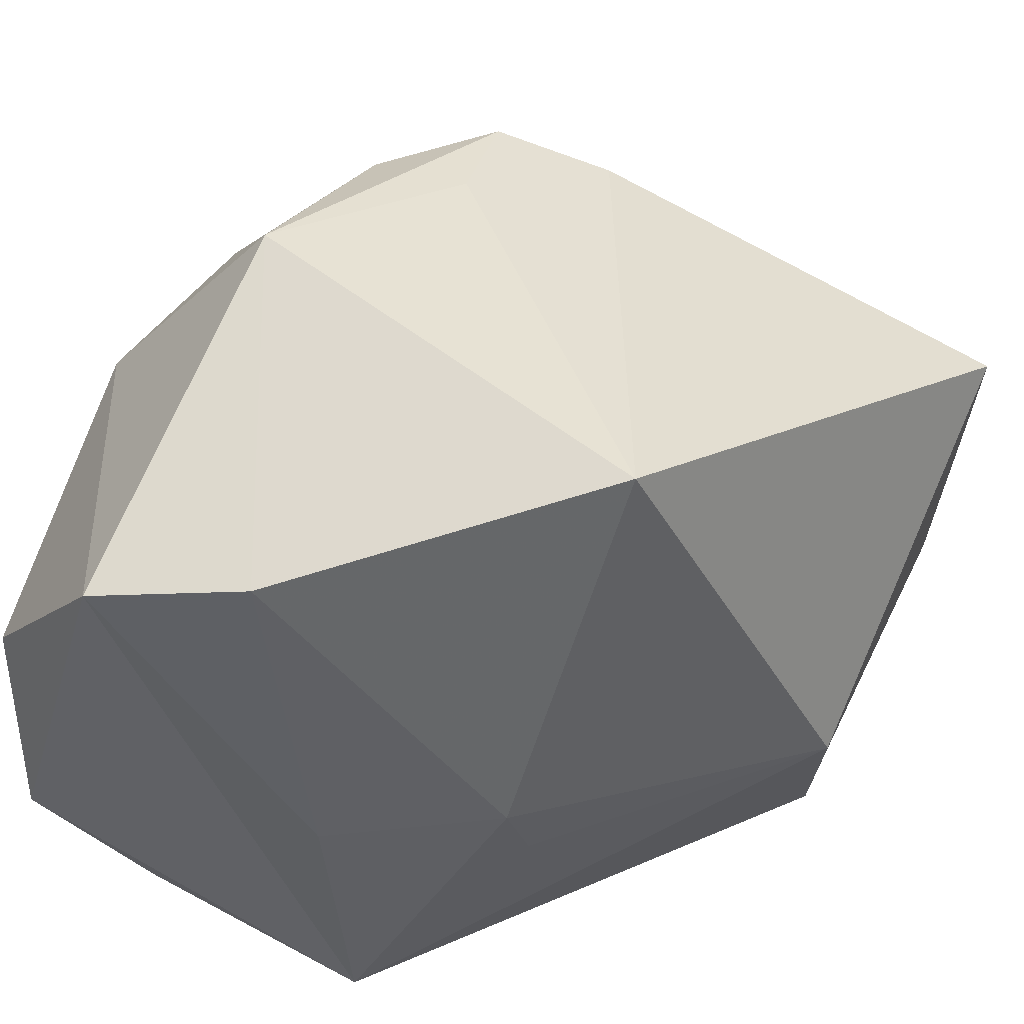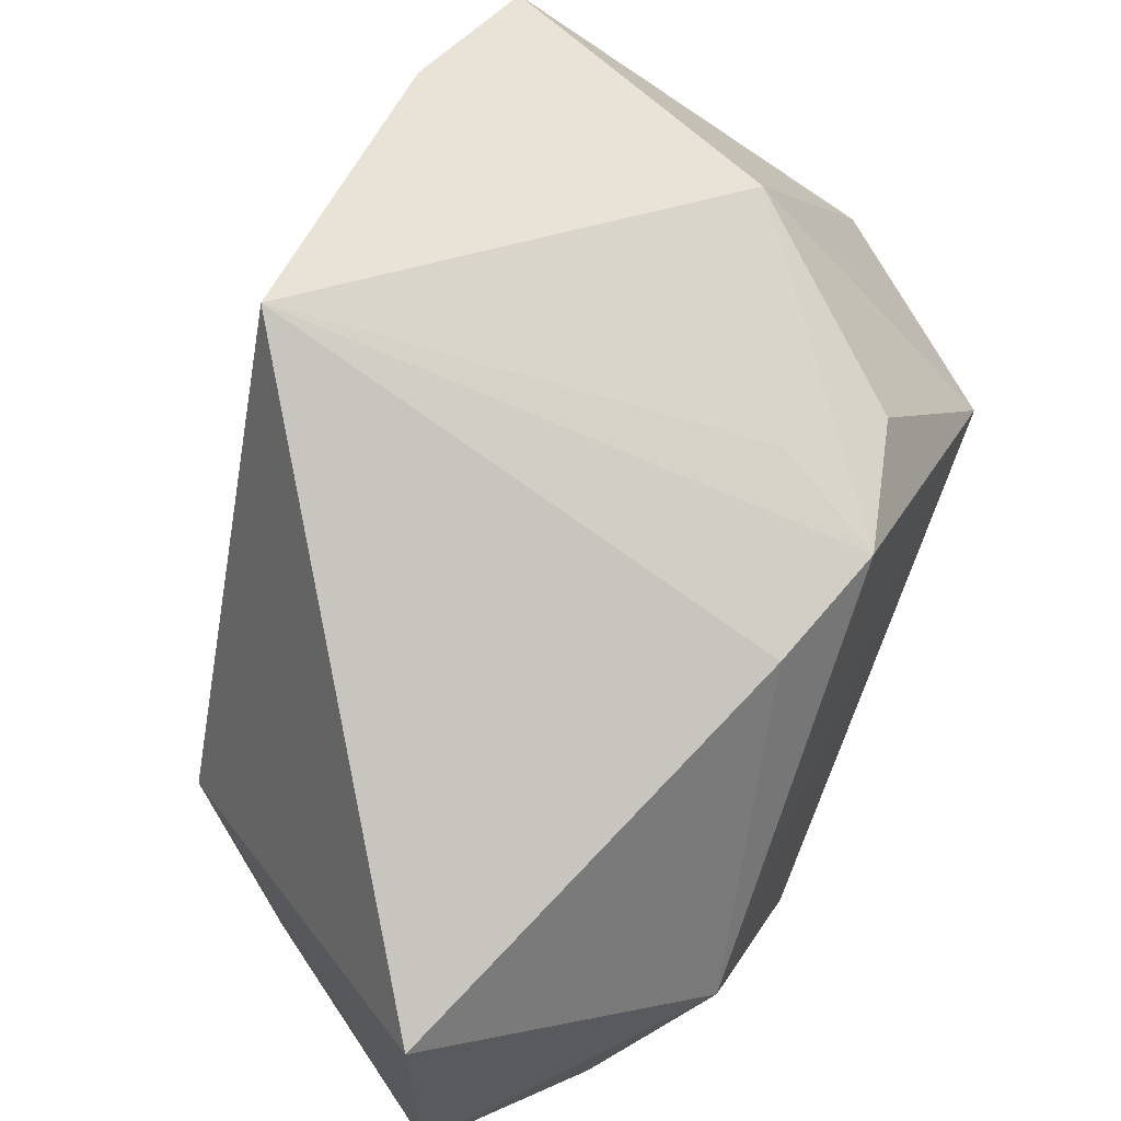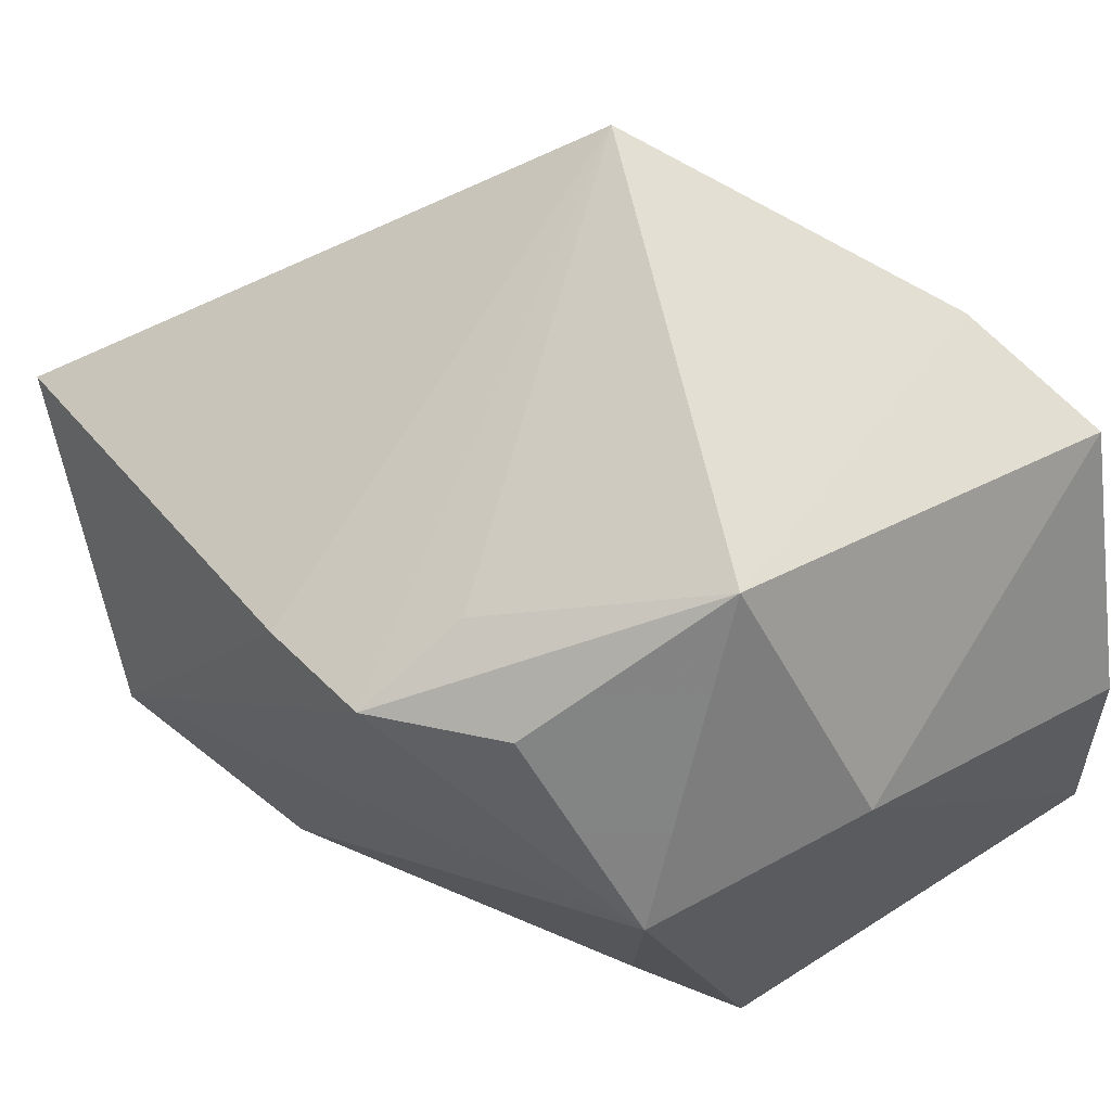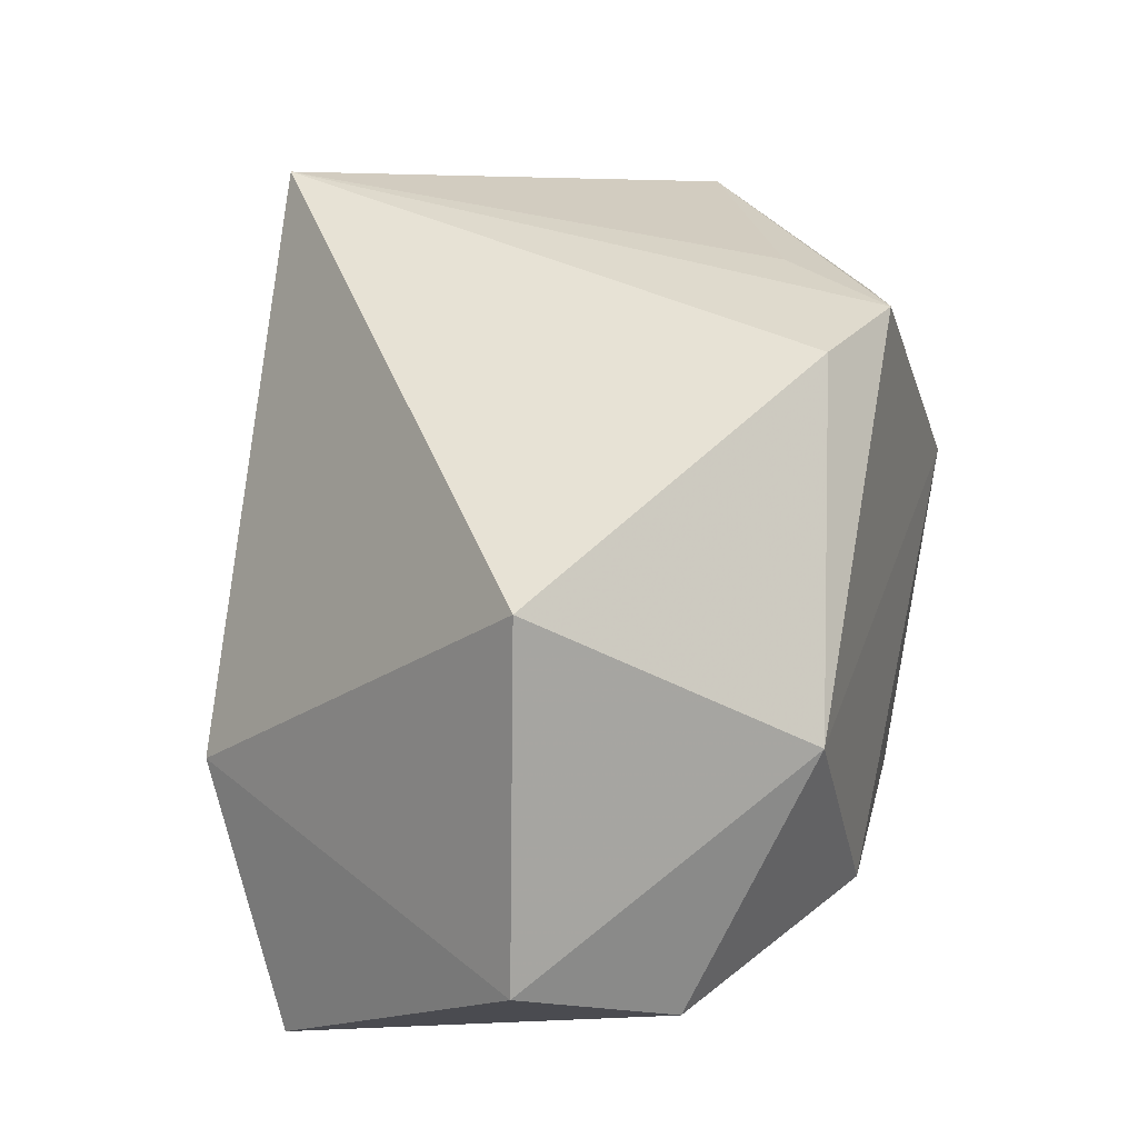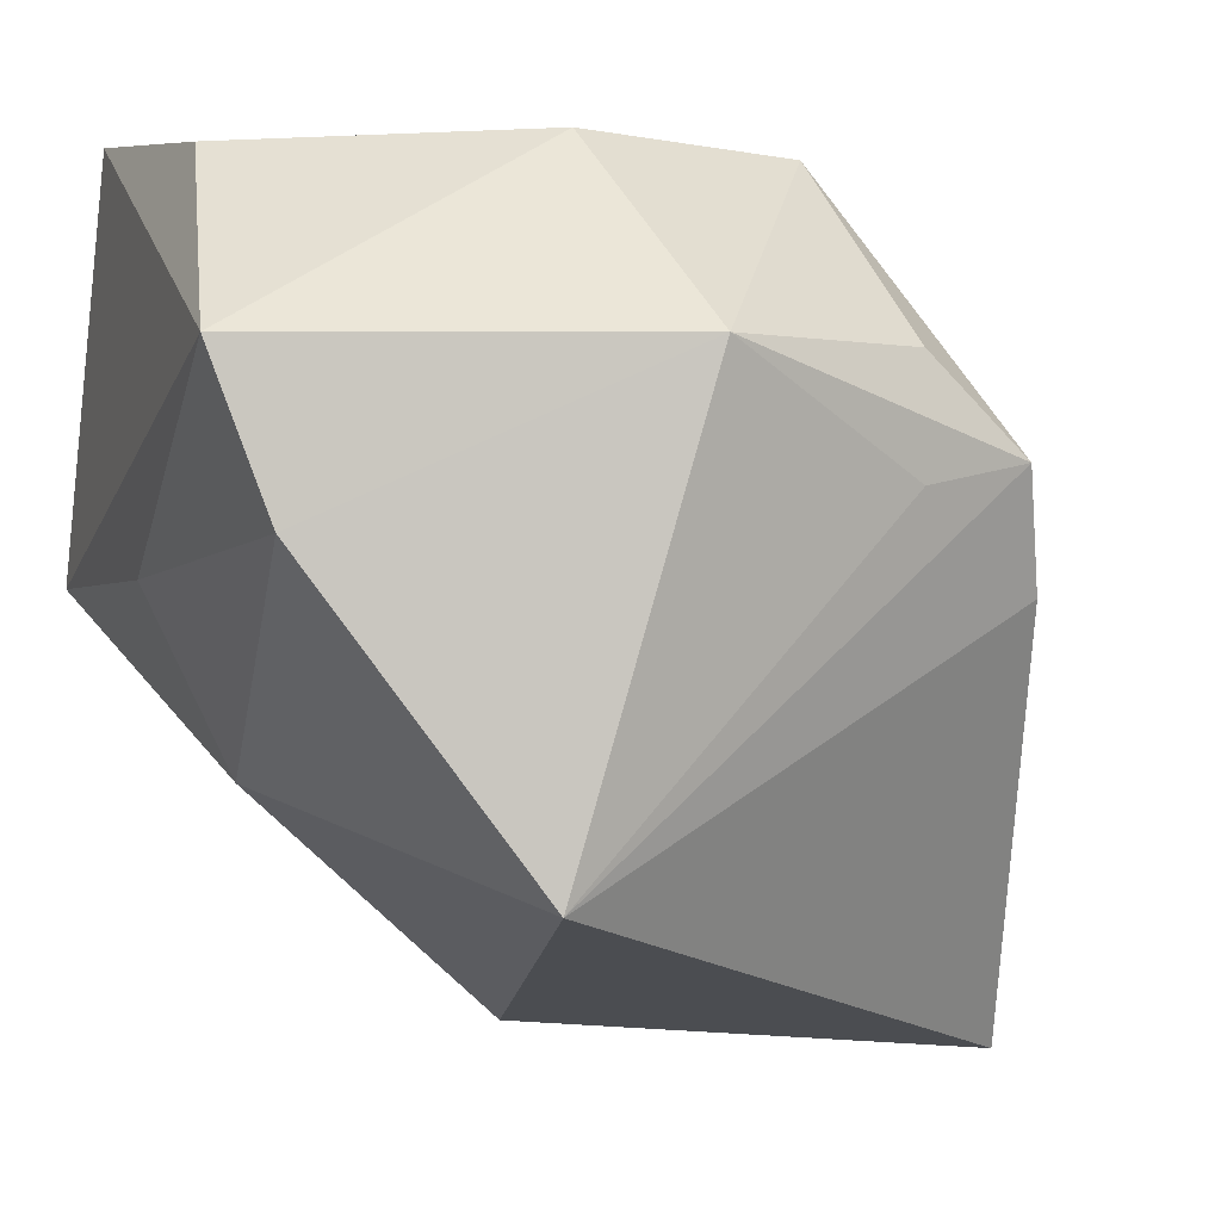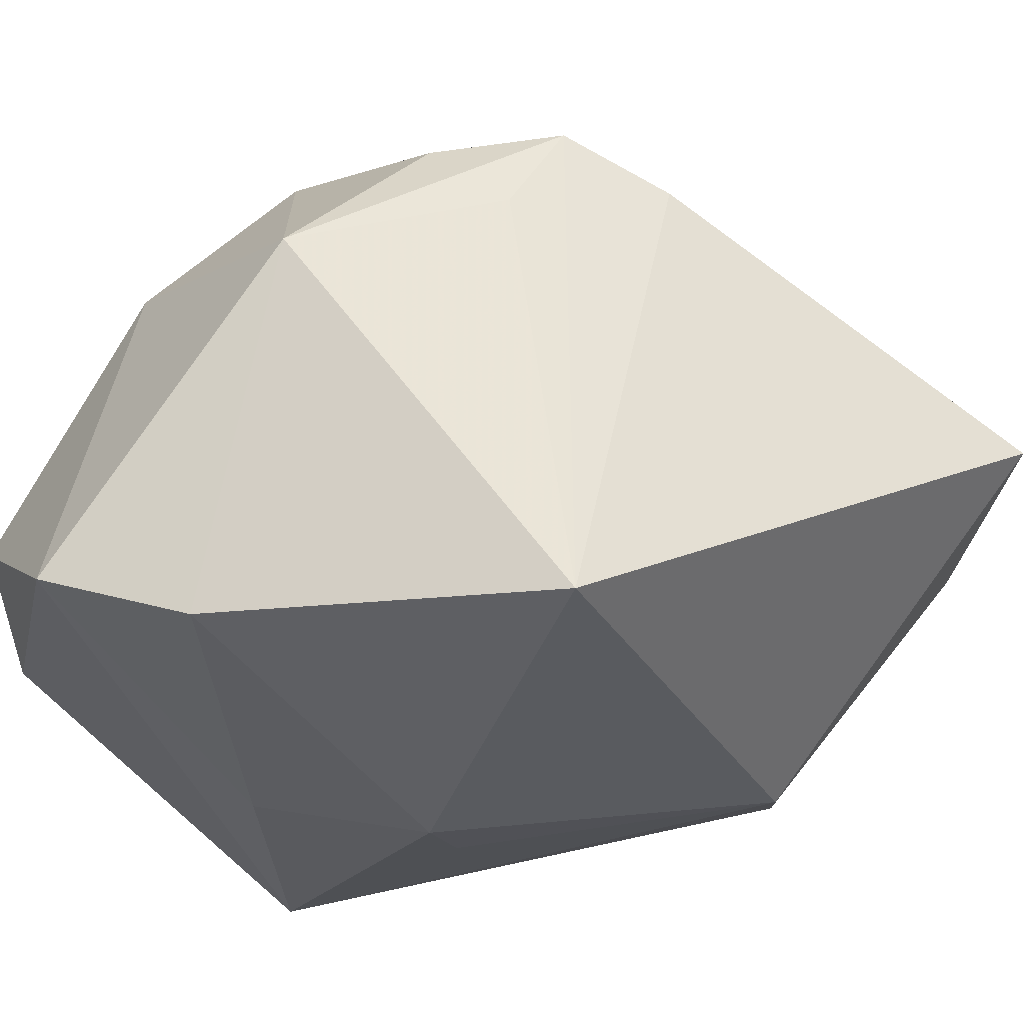
<metadata>
{"format":"obj","ext":"obj","renderer":"f3d","projection":"perspective","resolution":1024,"background":"white","views":[{"elev":54.2,"azim":-66.6,"up":"+Z"},{"elev":58.6,"azim":55.1,"up":"+Z"},{"elev":66.5,"azim":149.5,"up":"+Z"},{"elev":8.5,"azim":45.4,"up":"+Z"},{"elev":5.2,"azim":-19.7,"up":"+Y"},{"elev":64.6,"azim":-54.1,"up":"+Z"}]}
</metadata>
<code>
v 0.01261 0.02735 0.01034
v 0.009311 0.01197 -0.02522
v 0.02504 -0.0004713 0.01977
v -0.02278 -0.01235 0.001966
v 0.003433 0.02885 -0.02403
v 0.0289 -0.03271 0.006497
v 0.03386 -0.01075 -0.003933
v 0.02805 -0.01743 -0.02093
v -0.002295 -0.03124 -0.007024
v 0.01071 0.02383 -0.01369
v -0.01068 -0.01653 0.0314
v -0.02082 -0.01331 -0.004964
v 0.02693 0.001036 -0.01554
v -0.02836 0.0006221 -0.0008979
v -0.004097 0.02885 0.01406
v -0.02663 0.01835 -0.02345
v 0.01451 0.00716 0.02532
v 0.003138 -0.02923 -0.02502
v -0.0003155 0.0164 0.03052
v 0.02318 0.0083 0.02235
v -0.02578 0.02801 0.005984
v -0.0271 0.02885 -0.01727
v -0.02564 0.005192 0.02553
v 0.01609 -0.01182 -0.02394
v 0.01555 0.01546 0.02291
v -0.02931 -0.001639 -0.02231
v -0.02931 0.01641 0.02333
v 0.02693 -0.03116 -0.01721
f 16 18 26
f 9 18 28
f 9 26 18
f 22 5 16
f 16 26 22
f 22 26 27
f 6 3 11
f 11 9 6
f 6 9 28
f 10 5 1
f 1 13 10
f 10 13 5
f 1 25 20
f 11 3 20
f 4 9 11
f 2 24 18
f 16 5 2
f 2 18 16
f 21 22 27
f 28 18 8
f 18 24 8
f 24 2 8
f 5 13 8
f 8 2 5
f 19 20 25
f 19 25 1
f 7 20 3
f 3 6 7
f 7 13 1
f 1 20 7
f 7 8 13
f 7 6 28
f 28 8 7
f 27 26 14
f 26 4 14
f 26 9 12
f 12 4 26
f 9 4 12
f 11 20 17
f 17 19 11
f 20 19 17
f 15 19 1
f 1 5 15
f 15 21 27
f 27 19 15
f 5 22 15
f 22 21 15
f 27 14 23
f 23 14 4
f 23 4 11
f 11 19 23
f 23 19 27

</code>
